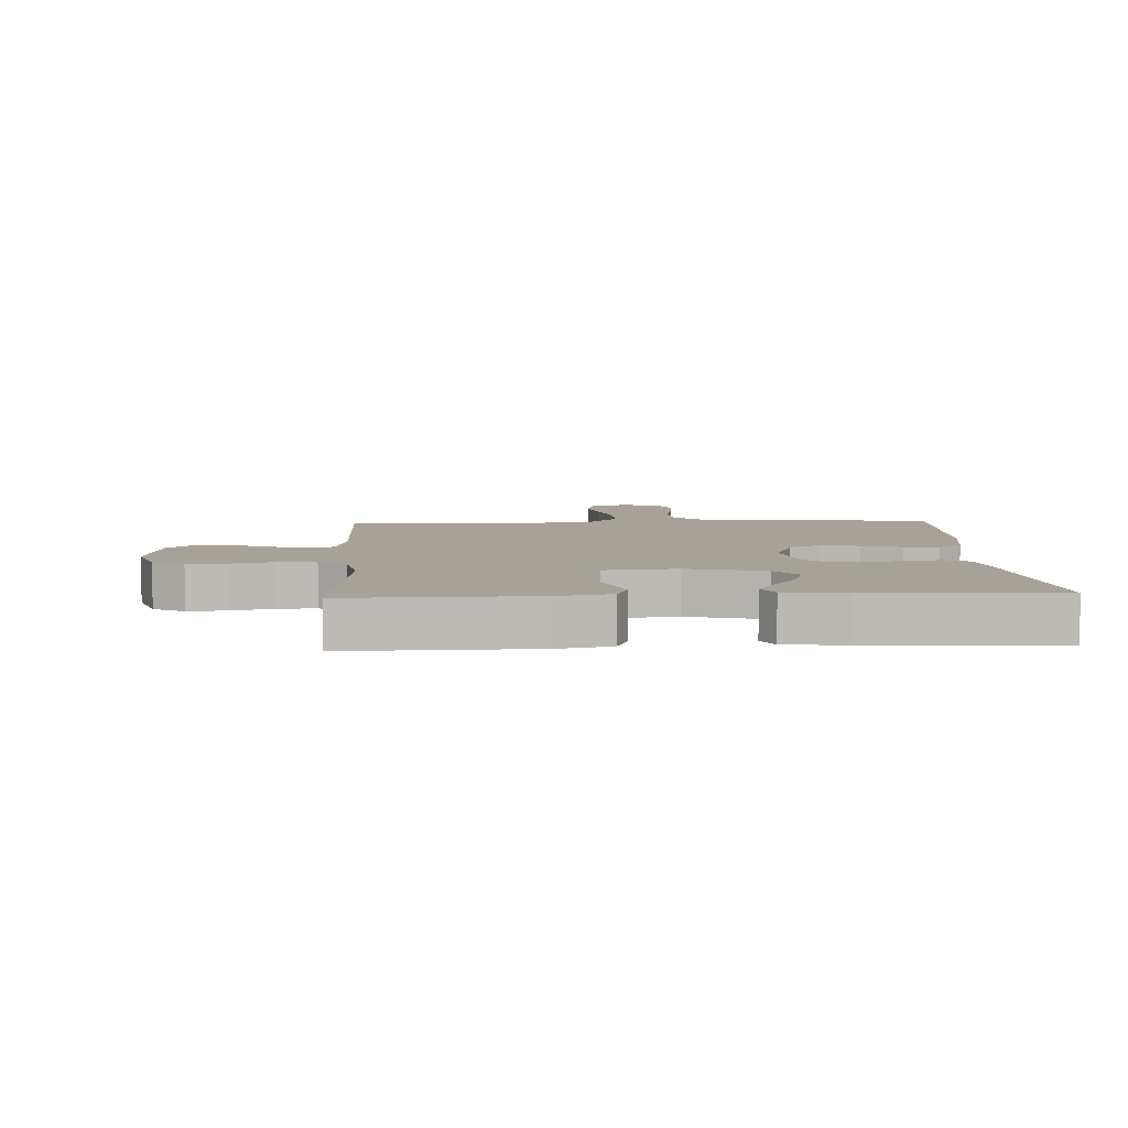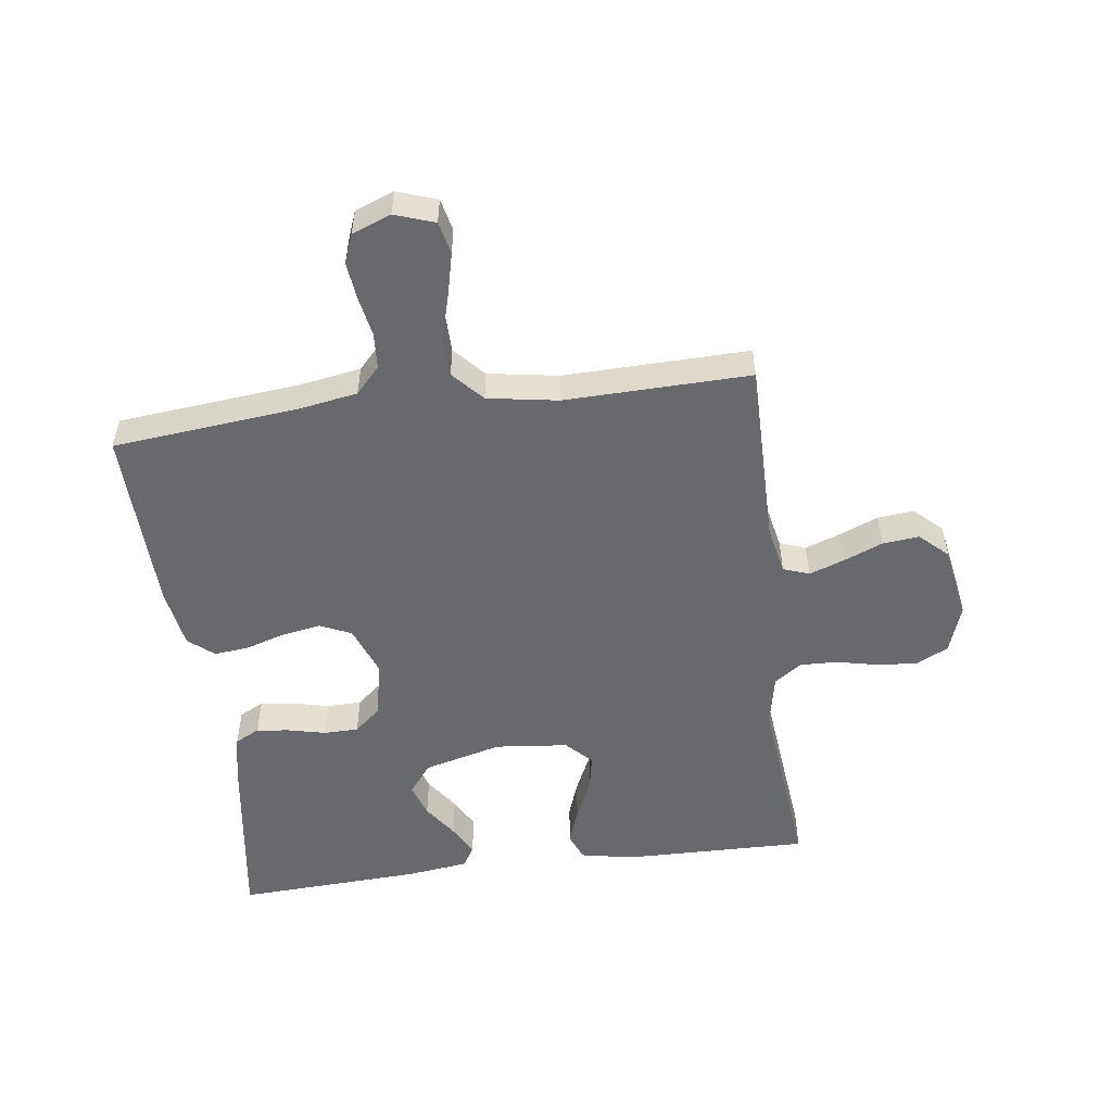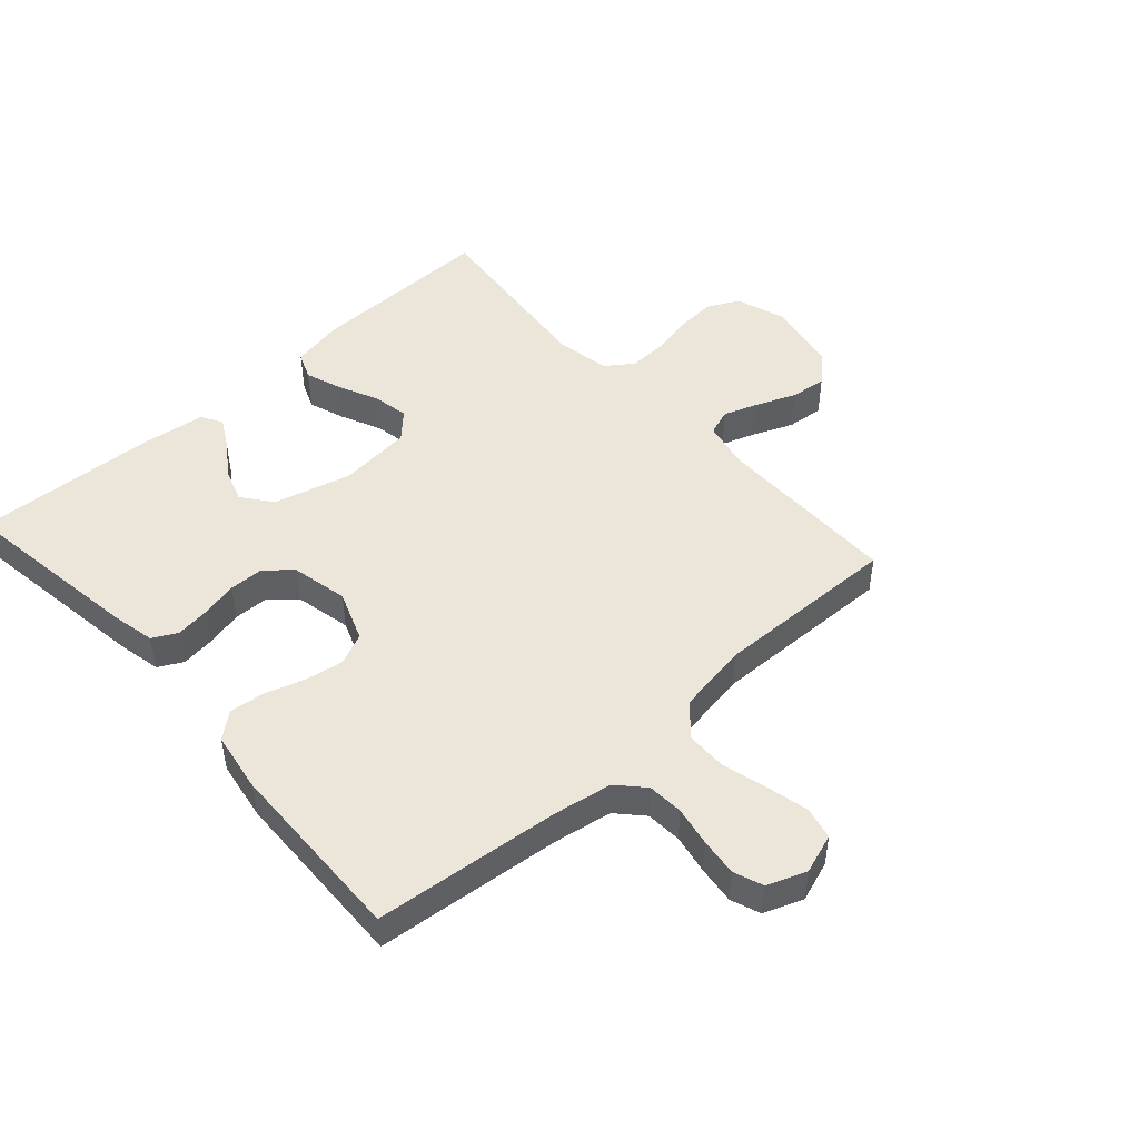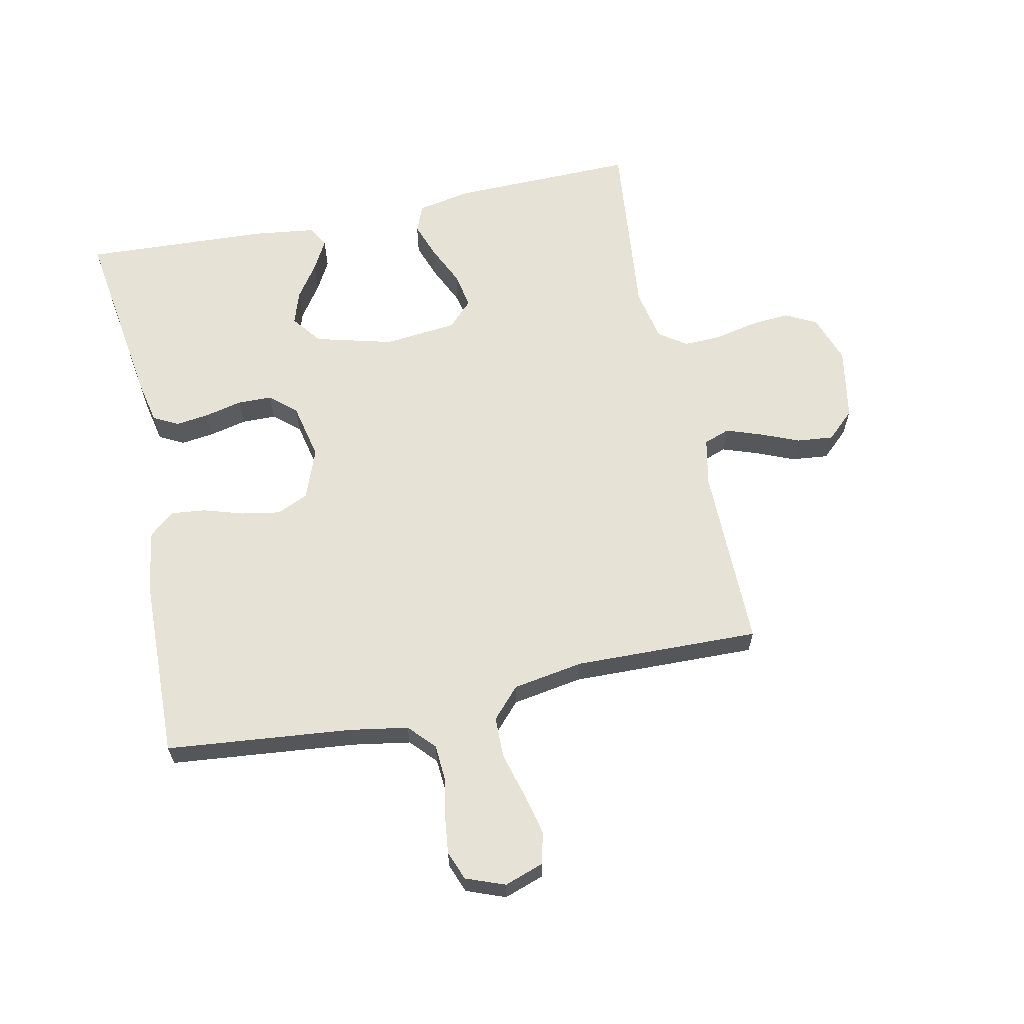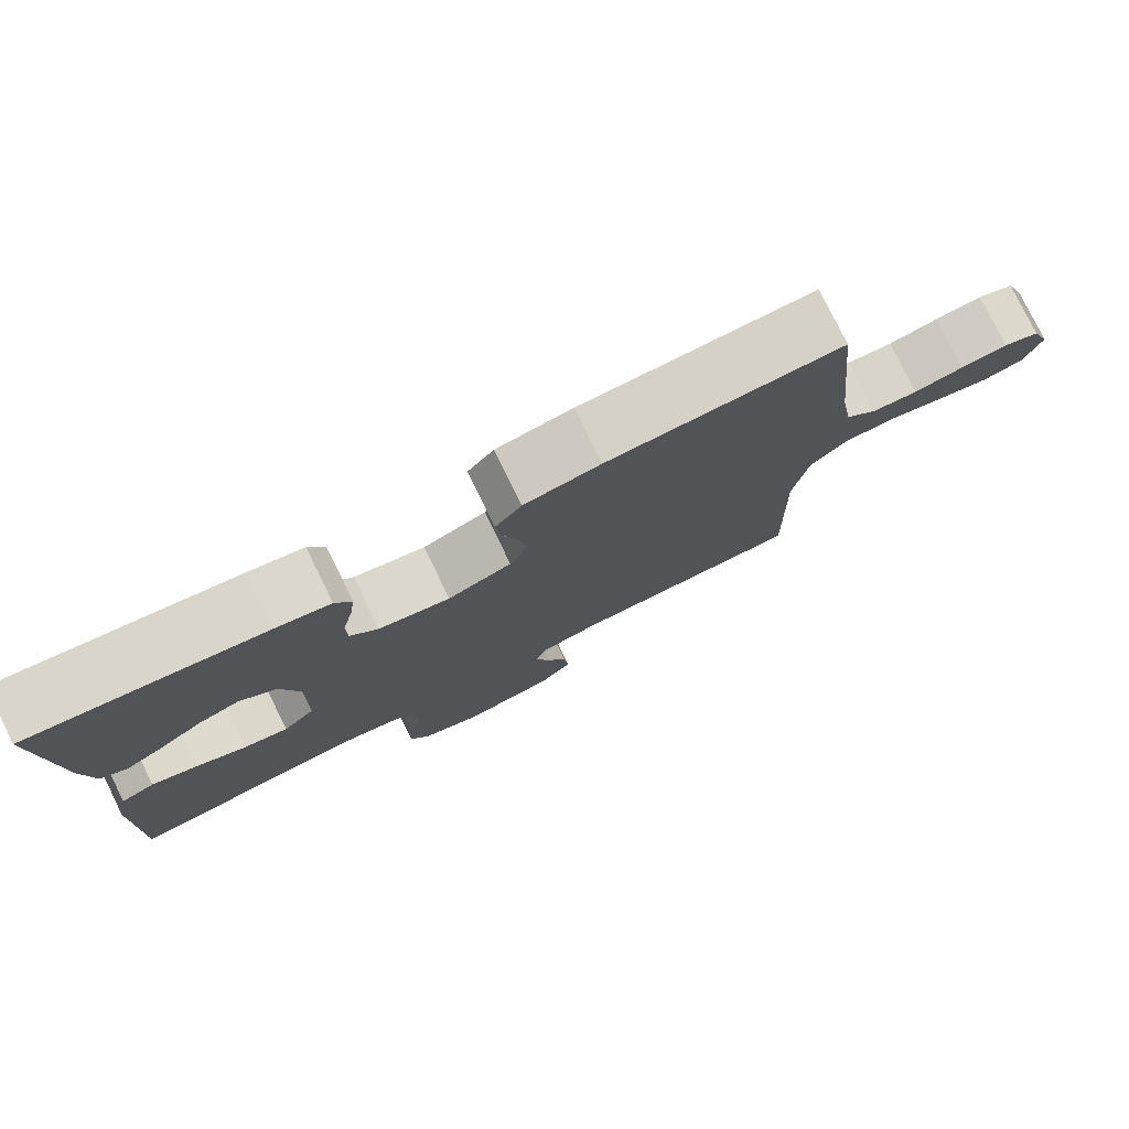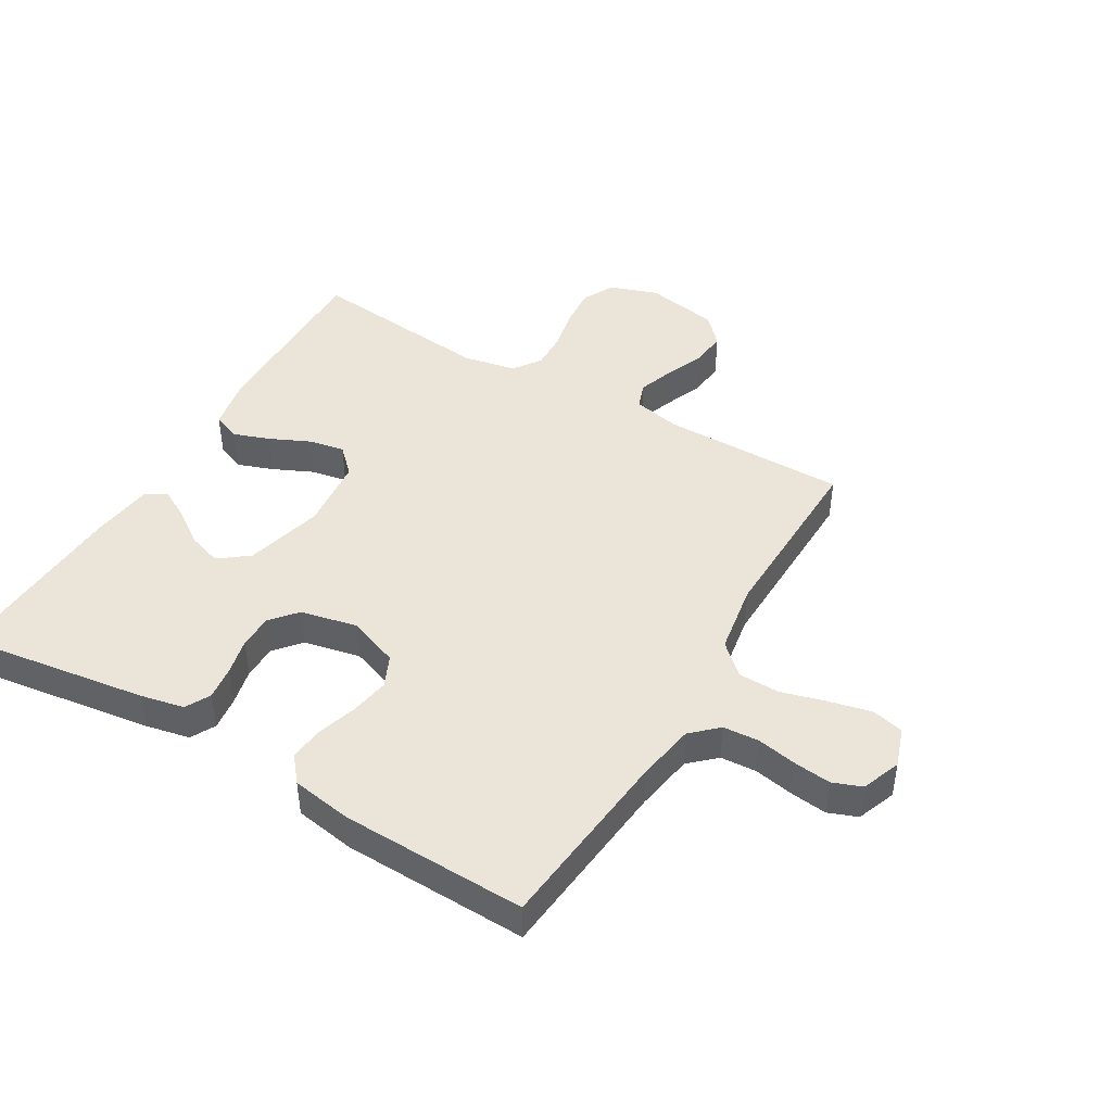
<metadata>
{"format":"obj","ext":"obj","renderer":"f3d","projection":"perspective","resolution":1024,"background":"white","views":[{"elev":6.6,"azim":-92.9,"up":"+Y"},{"elev":-52.7,"azim":97.5,"up":"+Y"},{"elev":48.1,"azim":48.1,"up":"+Y"},{"elev":63.1,"azim":78.1,"up":"+Y"},{"elev":78.5,"azim":-26.2,"up":"+Z"},{"elev":44.7,"azim":30.5,"up":"+Y"}]}
</metadata>
<code>
v 0.5 0.07 -0.5
v 0.2 0.07 -0.499
v 0.123 0.07 -0.515
v 0.108 0.07 -0.557
v 0.128 0.07 -0.614
v 0.154 0.07 -0.677
v 0.16 0.07 -0.736
v 0.118 0.07 -0.781
v 0 0.07 -0.802
v -0.079 0.07 -0.775
v -0.105 0.07 -0.724
v -0.1 0.07 -0.66
v -0.085 0.07 -0.592
v -0.083 0.07 -0.53
v -0.114 0.07 -0.486
v -0.2 0.07 -0.469
v -0.5 0.07 -0.5
v -0.495 0.07 -0.2
v -0.478 0.07 -0.114
v -0.434 0.07 -0.096
v -0.375 0.07 -0.117
v -0.31 0.07 -0.147
v -0.252 0.07 -0.158
v -0.211 0.07 -0.118
v -0.199 0.07 0
v -0.232 0.07 0.126
v -0.28 0.07 0.163
v -0.334 0.07 0.145
v -0.389 0.07 0.107
v -0.438 0.07 0.08
v -0.472 0.07 0.1
v -0.485 0.07 0.2
v -0.5 0.07 0.5
v -0.2 0.07 0.457
v -0.129 0.07 0.442
v -0.108 0.07 0.402
v -0.115 0.07 0.348
v -0.129 0.07 0.288
v -0.128 0.07 0.232
v -0.092 0.07 0.19
v 0 0.07 0.17
v 0.082 0.07 0.201
v 0.105 0.07 0.252
v 0.094 0.07 0.315
v 0.074 0.07 0.379
v 0.068 0.07 0.435
v 0.102 0.07 0.476
v 0.2 0.07 0.492
v 0.5 0.07 0.5
v 0.53 0.07 0.2
v 0.546 0.07 0.105
v 0.588 0.07 0.066
v 0.646 0.07 0.062
v 0.71 0.07 0.074
v 0.771 0.07 0.081
v 0.818 0.07 0.063
v 0.842 0.07 0
v 0.82 0.07 -0.064
v 0.768 0.07 -0.076
v 0.7 0.07 -0.06
v 0.627 0.07 -0.04
v 0.561 0.07 -0.041
v 0.512 0.07 -0.086
v 0.493 0.07 -0.2
v 0.5 0 -0.5
v 0.2 0 -0.499
v 0.123 0 -0.515
v 0.108 0 -0.557
v 0.128 0 -0.614
v 0.154 0 -0.677
v 0.16 0 -0.736
v 0.118 0 -0.781
v 0 0 -0.802
v -0.079 0 -0.775
v -0.105 0 -0.724
v -0.1 0 -0.66
v -0.085 0 -0.592
v -0.083 0 -0.53
v -0.114 0 -0.486
v -0.2 0 -0.469
v -0.5 0 -0.5
v -0.495 0 -0.2
v -0.478 0 -0.114
v -0.434 0 -0.096
v -0.375 0 -0.117
v -0.31 0 -0.147
v -0.252 0 -0.158
v -0.211 0 -0.118
v -0.199 0 0
v -0.232 0 0.126
v -0.28 0 0.163
v -0.334 0 0.145
v -0.389 0 0.107
v -0.438 0 0.08
v -0.472 0 0.1
v -0.485 0 0.2
v -0.5 0 0.5
v -0.2 0 0.457
v -0.129 0 0.442
v -0.108 0 0.402
v -0.115 0 0.348
v -0.129 0 0.288
v -0.128 0 0.232
v -0.092 0 0.19
v 0 0 0.17
v 0.082 0 0.201
v 0.105 0 0.252
v 0.094 0 0.315
v 0.074 0 0.379
v 0.068 0 0.435
v 0.102 0 0.476
v 0.2 0 0.492
v 0.5 0 0.5
v 0.53 0 0.2
v 0.546 0 0.105
v 0.588 0 0.066
v 0.646 0 0.062
v 0.71 0 0.074
v 0.771 0 0.081
v 0.818 0 0.063
v 0.842 0 0
v 0.82 0 -0.064
v 0.768 0 -0.076
v 0.7 0 -0.06
v 0.627 0 -0.04
v 0.561 0 -0.041
v 0.512 0 -0.086
v 0.493 0 -0.2
f 59 60 61
f 58 59 61
f 57 58 61
f 56 57 61
f 55 56 61
f 54 55 61
f 53 54 61
f 52 53 61 62
f 51 52 62 63
f 48 49 50
f 47 48 50
f 46 47 50
f 45 46 50
f 44 45 50
f 50 51 63
f 44 50 63
f 43 44 63
f 36 37 38
f 35 36 38
f 34 35 38
f 33 34 38
f 32 33 38
f 31 32 38
f 30 31 38
f 29 30 38
f 28 29 38
f 27 28 38 39
f 26 27 39 40
f 20 21 22
f 19 20 22
f 18 19 22
f 17 18 22
f 16 17 22
f 15 16 22 23
f 14 15 23 24
f 11 12 13
f 10 11 13
f 9 10 13
f 8 9 13
f 7 8 13
f 6 7 13
f 5 6 13
f 4 5 13 14
f 14 24 25
f 4 14 25
f 3 4 25
f 64 1 2
f 64 2 3
f 63 64 3
f 43 63 3
f 42 43 3
f 41 42 3 25
f 25 26 40 41
f 125 124 123
f 125 123 122
f 125 122 121
f 125 121 120
f 125 120 119
f 125 119 118
f 125 118 117
f 126 125 117 116
f 127 126 116 115
f 114 113 112
f 114 112 111
f 114 111 110
f 114 110 109
f 114 109 108
f 127 115 114
f 127 114 108
f 127 108 107
f 102 101 100
f 102 100 99
f 102 99 98
f 102 98 97
f 102 97 96
f 102 96 95
f 102 95 94
f 102 94 93
f 102 93 92
f 103 102 92 91
f 104 103 91 90
f 86 85 84
f 86 84 83
f 86 83 82
f 86 82 81
f 86 81 80
f 87 86 80 79
f 88 87 79 78
f 77 76 75
f 77 75 74
f 77 74 73
f 77 73 72
f 77 72 71
f 77 71 70
f 77 70 69
f 78 77 69 68
f 89 88 78
f 89 78 68
f 89 68 67
f 66 65 128
f 67 66 128
f 67 128 127
f 67 127 107
f 67 107 106
f 89 67 106 105
f 105 104 90 89
f 1 65 66 2
f 2 66 67 3
f 3 67 68 4
f 4 68 69 5
f 5 69 70 6
f 6 70 71 7
f 7 71 72 8
f 8 72 73 9
f 9 73 74 10
f 10 74 75 11
f 11 75 76 12
f 12 76 77 13
f 13 77 78 14
f 14 78 79 15
f 15 79 80 16
f 16 80 81 17
f 17 81 82 18
f 18 82 83 19
f 19 83 84 20
f 20 84 85 21
f 21 85 86 22
f 22 86 87 23
f 23 87 88 24
f 24 88 89 25
f 25 89 90 26
f 26 90 91 27
f 27 91 92 28
f 28 92 93 29
f 29 93 94 30
f 30 94 95 31
f 31 95 96 32
f 32 96 97 33
f 33 97 98 34
f 34 98 99 35
f 35 99 100 36
f 36 100 101 37
f 37 101 102 38
f 38 102 103 39
f 39 103 104 40
f 40 104 105 41
f 41 105 106 42
f 42 106 107 43
f 43 107 108 44
f 44 108 109 45
f 45 109 110 46
f 46 110 111 47
f 47 111 112 48
f 48 112 113 49
f 49 113 114 50
f 50 114 115 51
f 51 115 116 52
f 52 116 117 53
f 53 117 118 54
f 54 118 119 55
f 55 119 120 56
f 56 120 121 57
f 57 121 122 58
f 58 122 123 59
f 59 123 124 60
f 60 124 125 61
f 61 125 126 62
f 62 126 127 63
f 63 127 128 64
f 64 128 65 1

</code>
